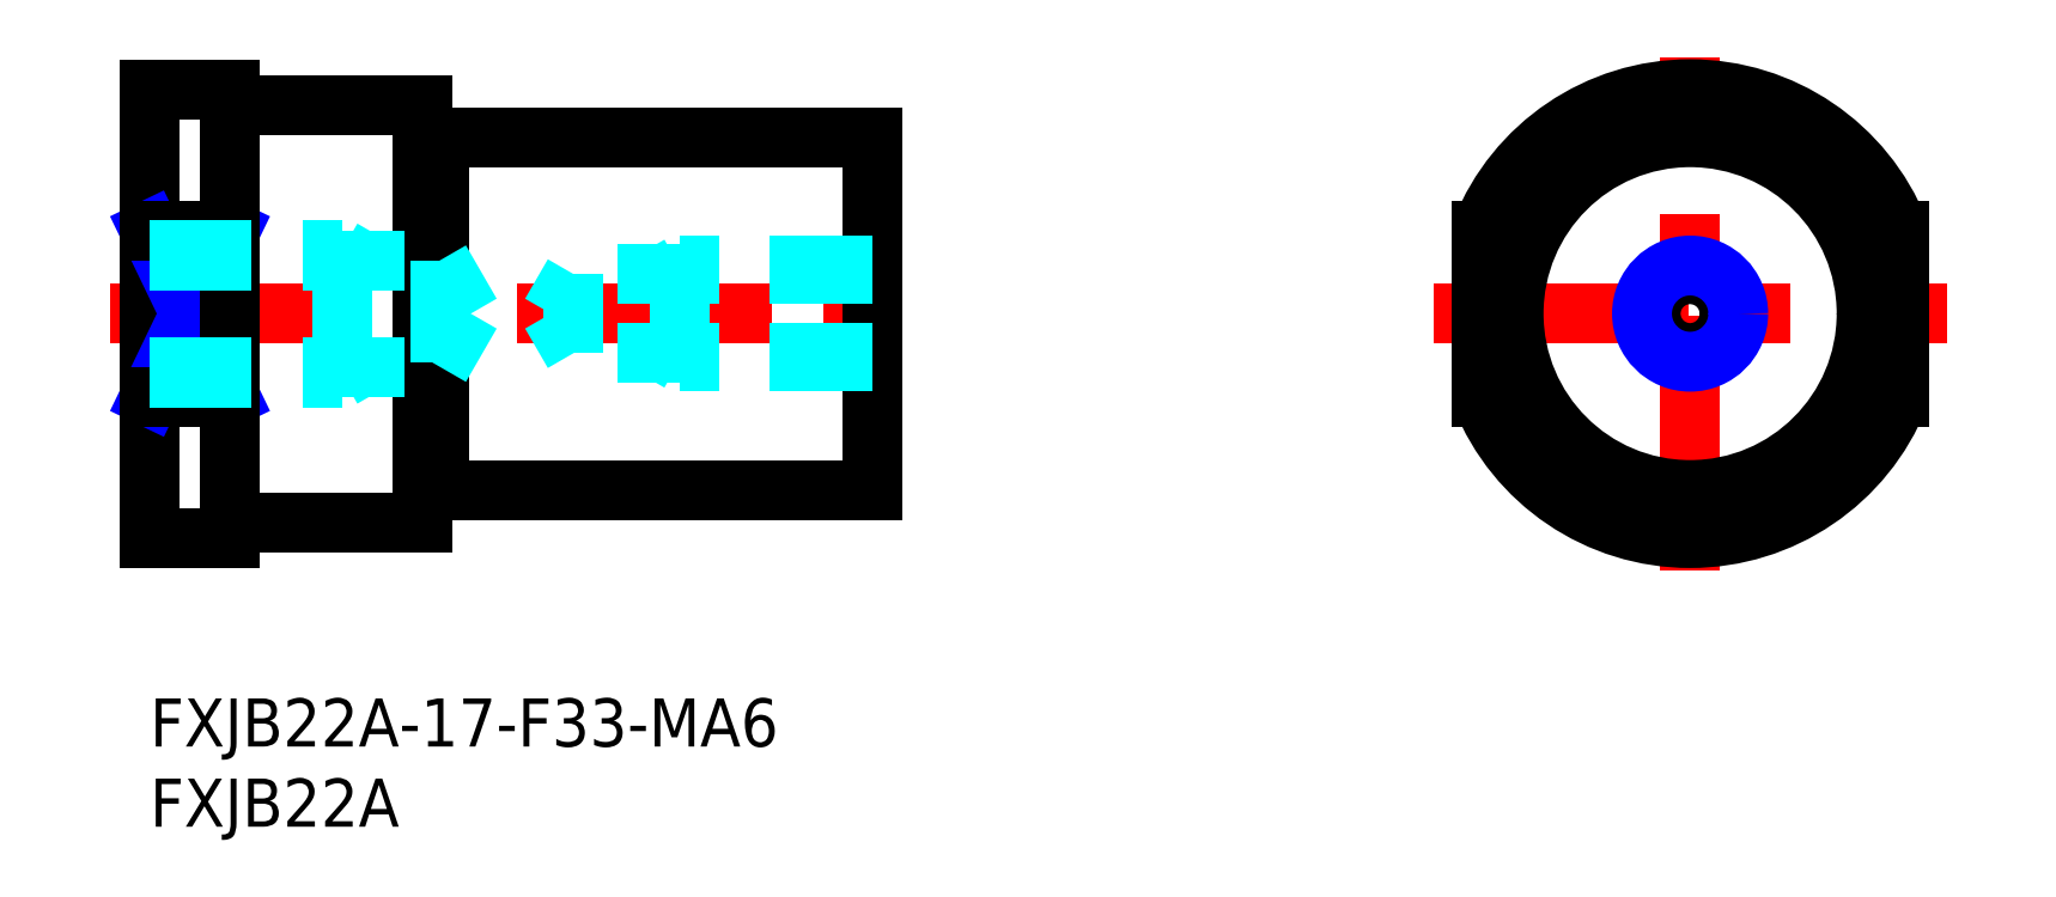
<metadata>
{"format":"dxf","ext":"dxf","renderer":"ezdxf+matplotlib","layout":"modelspace","background":"white","min_lineweight":24,"dpi":150}
</metadata>
<code>
0
SECTION
2
ENTITIES
0
INSERT
8
MSM_CONTINUOUS
2
*U6
10
0
20
0
30
0
0
INSERT
8
MSM_CONTINUOUS
2
*U7
10
0
20
0
30
0
0
LINE
8
MSM_CONTINUOUS
10
18
20
35
30
0
11
45
21
35
31
0
0
LINE
8
MSM_CENTER
10
-2.5
20
24
30
0
11
47
21
24
31
0
0
LINE
8
MSM_CONTINUOUS
10
0
20
38
30
0
11
0
21
10
31
0
0
LINE
8
MSM_NARROW
10
0
20
18.8
30
0
11
5
21
29.2
31
0
0
LINE
8
MSM_NARROW
10
0
20
29.2
30
0
11
5
21
18.8
31
0
0
LINE
8
MSM_CONTINUOUS
10
6
20
37
30
0
11
17
21
37
31
0
0
LINE
8
MSM_CONTINUOUS
10
0
20
38
30
0
11
5
21
38
31
0
0
LINE
8
MSM_CONTINUOUS
10
5
20
38
30
0
11
5
21
10
31
0
0
LINE
8
MSM_CENTER
10
96
20
8
30
0
11
96
21
40
31
0
0
LINE
8
MSM_CENTER
10
80
20
24
30
0
11
112
21
24
31
0
0
CIRCLE
8
MSM_CONTINUOUS
10
96
20
24
30
0
40
11
0
CIRCLE
8
MSM_CONTINUOUS
10
96
20
24
30
0
40
13
0
ARC
8
MSM_CONTINUOUS
10
96
20
24
30
0
40
14
50
21.79
51
158.2
0
LINE
8
MSM_CONTINUOUS
10
83
20
18.8
30
0
11
83
21
29.2
31
0
0
LINE
8
MSM_CONTINUOUS
10
109
20
18.8
30
0
11
109
21
29.2
31
0
0
ARC
8
MSM_CONTINUOUS
10
96
20
24
30
0
40
14
50
201.8
51
338.2
0
LINE
8
MSM_CONTINUOUS
10
5
20
29.2
30
0
11
0
21
29.2
31
0
0
LINE
8
MSM_CONTINUOUS
10
5
20
18.8
30
0
11
0
21
18.8
31
0
0
LINE
8
MSM_CONTINUOUS
10
0
20
10
30
0
11
5
21
10
31
0
0
LINE
8
MSM_CONTINUOUS
10
6
20
11
30
0
11
17
21
11
31
0
0
LINE
8
MSM_CONTINUOUS
10
18
20
13
30
0
11
45
21
13
31
0
0
LINE
8
MSM_CONTINUOUS
10
17
20
37
30
0
11
17
21
11
31
0
0
LINE
8
MSM_CONTINUOUS
10
18
20
35
30
0
11
18
21
13
31
0
0
LINE
8
MSM_CONTINUOUS
10
17
20
34.9
30
0
11
18
21
34.9
31
0
0
LINE
8
MSM_CONTINUOUS
10
17
20
13.1
30
0
11
18
21
13.1
31
0
0
ARC
8
MSM_CONTINUOUS
10
6
20
38
30
0
40
1
50
180
51
270
0
ARC
8
MSM_CONTINUOUS
10
6
20
10
30
0
40
1
50
90
51
180
0
LINE
8
MSM_DASHED
10
12
20
20
30
0
11
12
21
28
31
0
0
LINE
8
MSM_DASHED
10
18.08
20
27.32
30
0
11
20
21
24
31
0
0
LINE
8
MSM_DASHED
10
0
20
20.68
30
0
11
18.08
21
20.68
31
0
0
LINE
8
MSM_DASHED
10
0
20
20
30
0
11
12
21
20
31
0
0
LINE
8
MSM_DASHED
10
12
20
20
30
0
11
13.17
21
20.68
31
0
0
LINE
8
MSM_DASHED
10
18.08
20
20.68
30
0
11
20
21
24
31
0
0
LINE
8
MSM_DASHED
10
-1e-16
20
28
30
0
11
12
21
28
31
0
0
LINE
8
MSM_DASHED
10
2e-16
20
27.32
30
0
11
18.08
21
27.32
31
0
0
LINE
8
MSM_DASHED
10
12
20
28
30
0
11
13.17
21
27.32
31
0
0
LINE
8
MSM_CONTINUOUS
10
45
20
35
30
0
11
45
21
13
31
0
0
LINE
8
MSM_DASHED
10
45
20
27
30
0
11
33
21
27
31
0
0
LINE
8
MSM_DASHED
10
45
20
26.46
30
0
11
26.42
21
26.46
31
0
0
LINE
8
MSM_DASHED
10
45
20
21.54
30
0
11
26.42
21
21.54
31
0
0
LINE
8
MSM_DASHED
10
45
20
21
30
0
11
33
21
21
31
0
0
LINE
8
MSM_DASHED
10
33
20
21
30
0
11
33
21
27
31
0
0
LINE
8
MSM_DASHED
10
26.42
20
21.54
30
0
11
26.42
21
26.46
31
0
0
LINE
8
MSM_DASHED
10
26.42
20
26.46
30
0
11
25
21
24
31
0
0
LINE
8
MSM_DASHED
10
26.42
20
21.54
30
0
11
25
21
24
31
0
0
LINE
8
MSM_DASHED
10
33
20
21
30
0
11
32.06
21
21.54
31
0
0
LINE
8
MSM_DASHED
10
33
20
27
30
0
11
32.06
21
26.46
31
0
0
CIRCLE
8
MSM_CONTINUOUS
10
96
20
24
30
0
40
2.458
0
CIRCLE
8
MSM_NARROW
10
96
20
24
30
0
40
3
0
LINE
8
MSM_DASHED
10
18.08
20
27.32
30
0
11
18.08
21
20.68
31
0
0
ENDSEC
0
EOF

</code>
